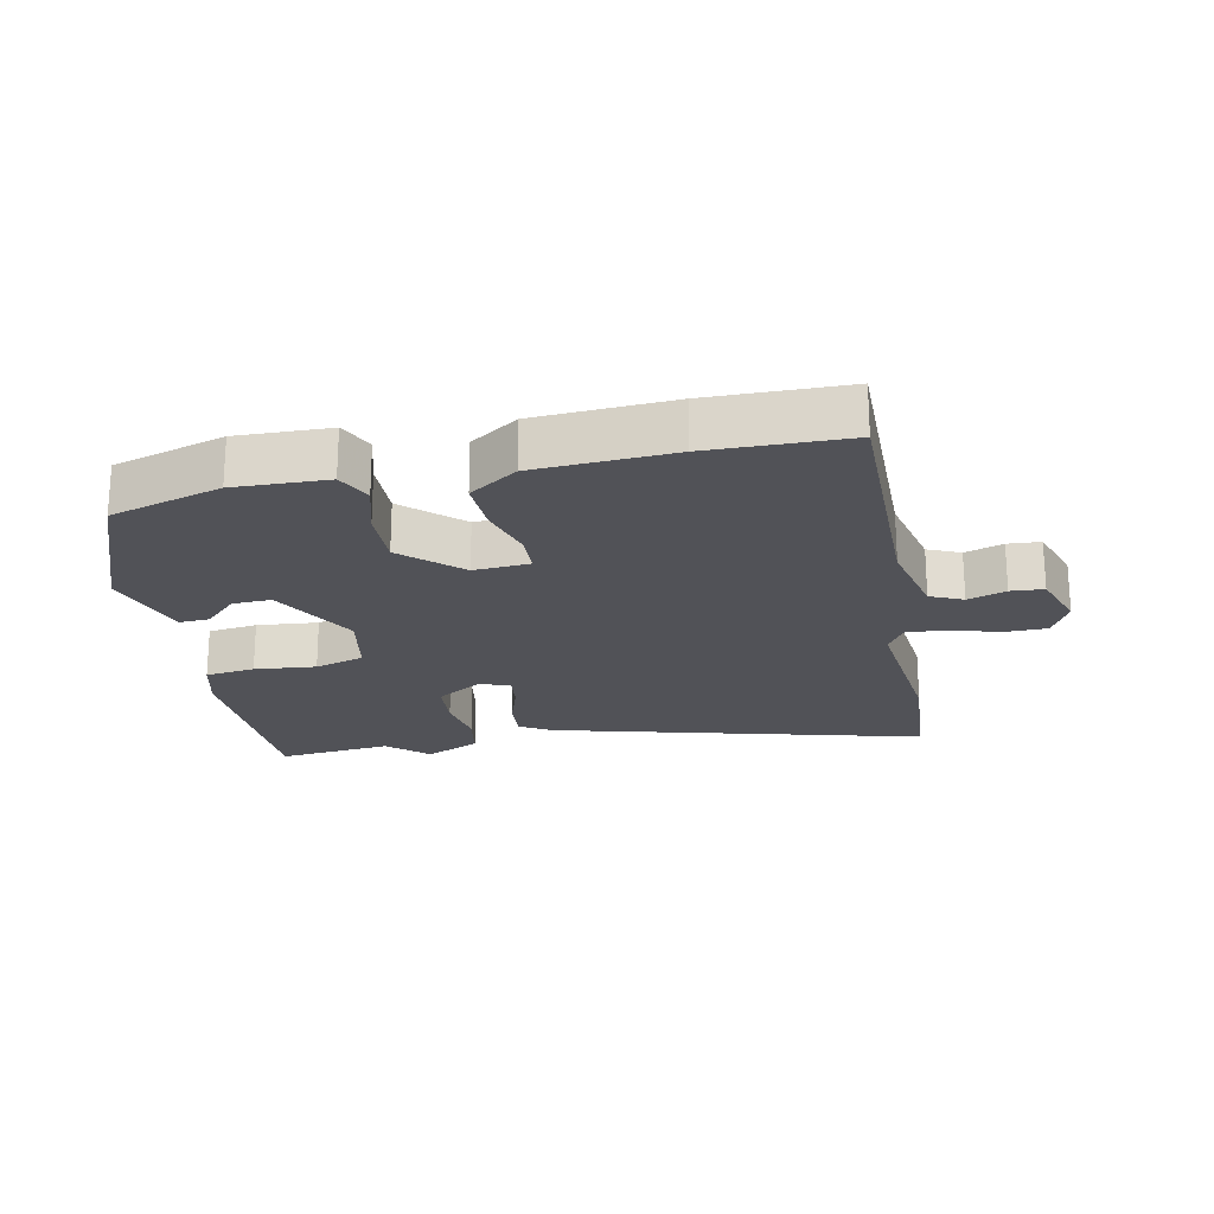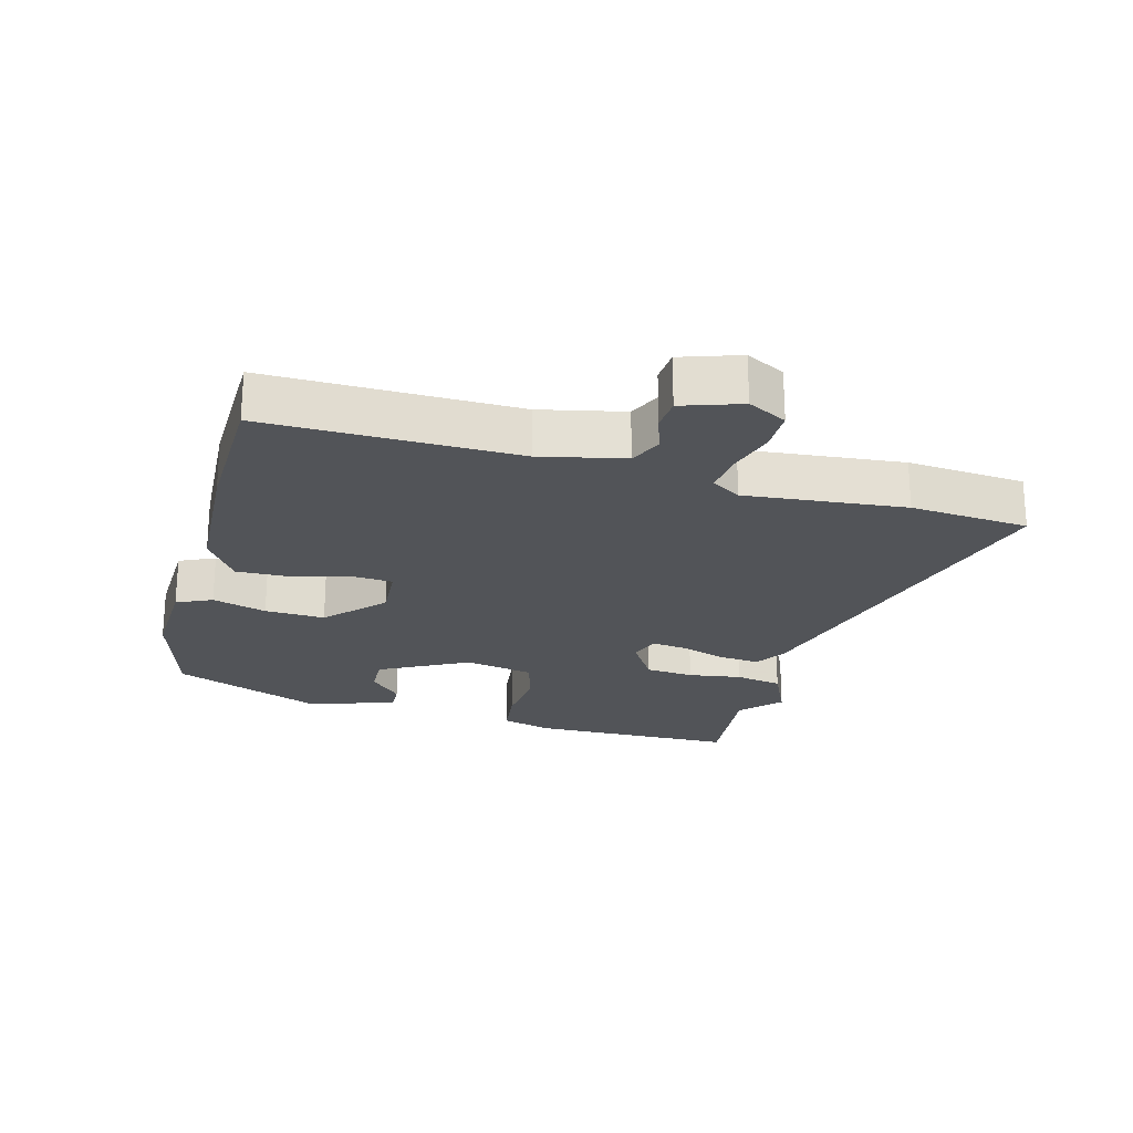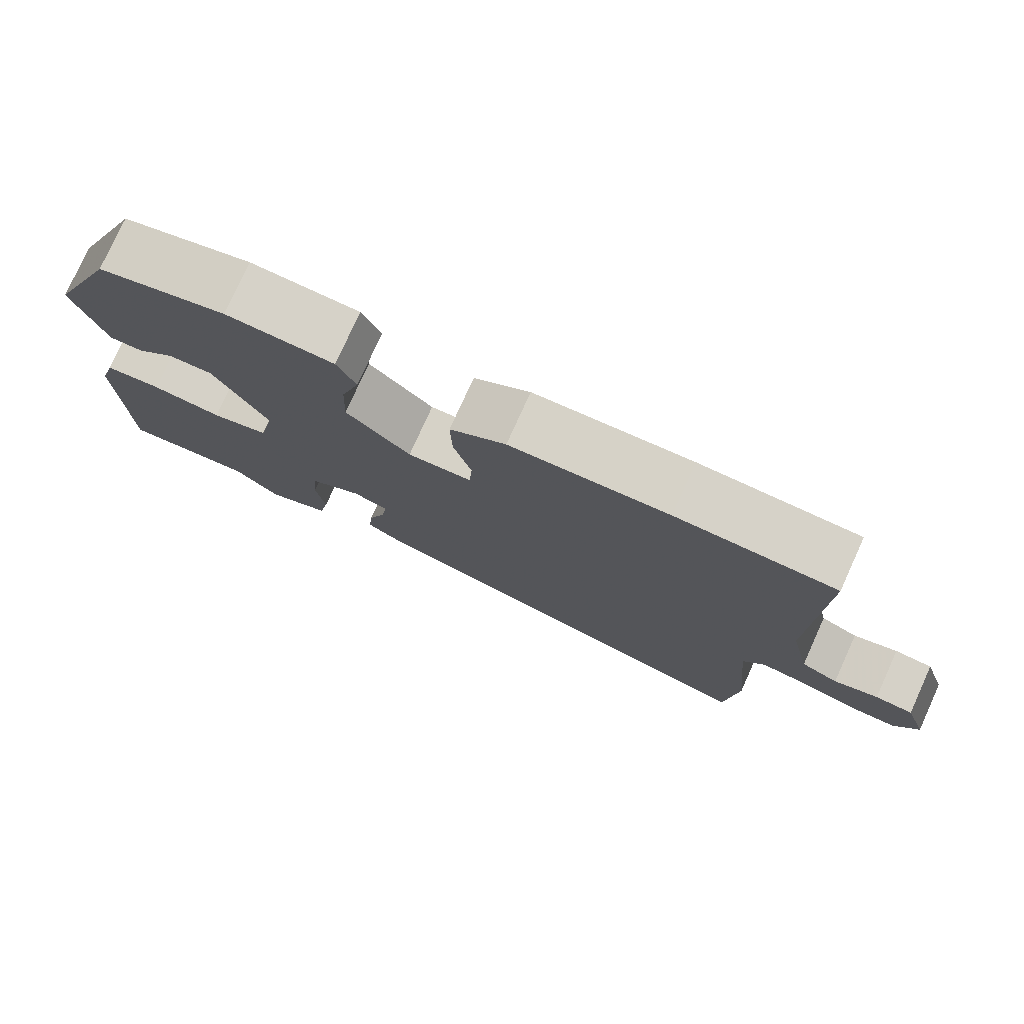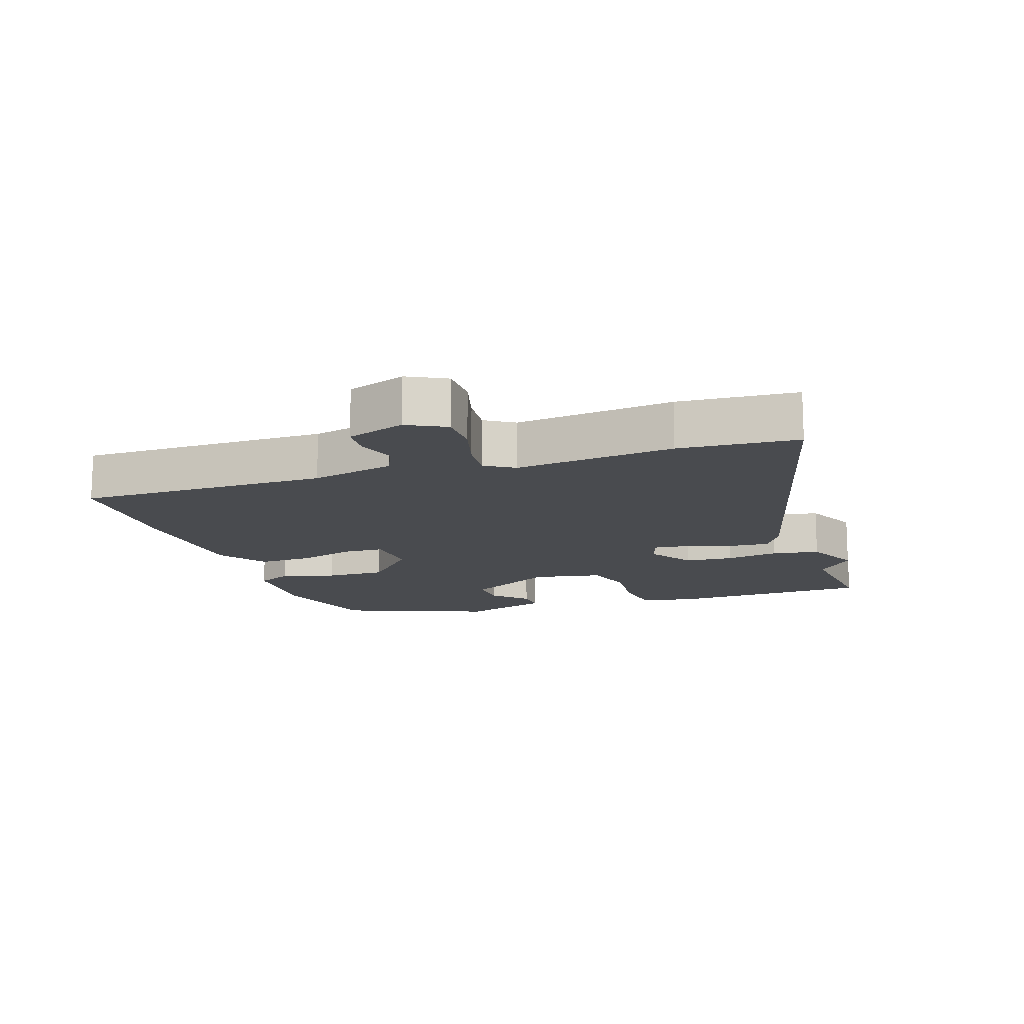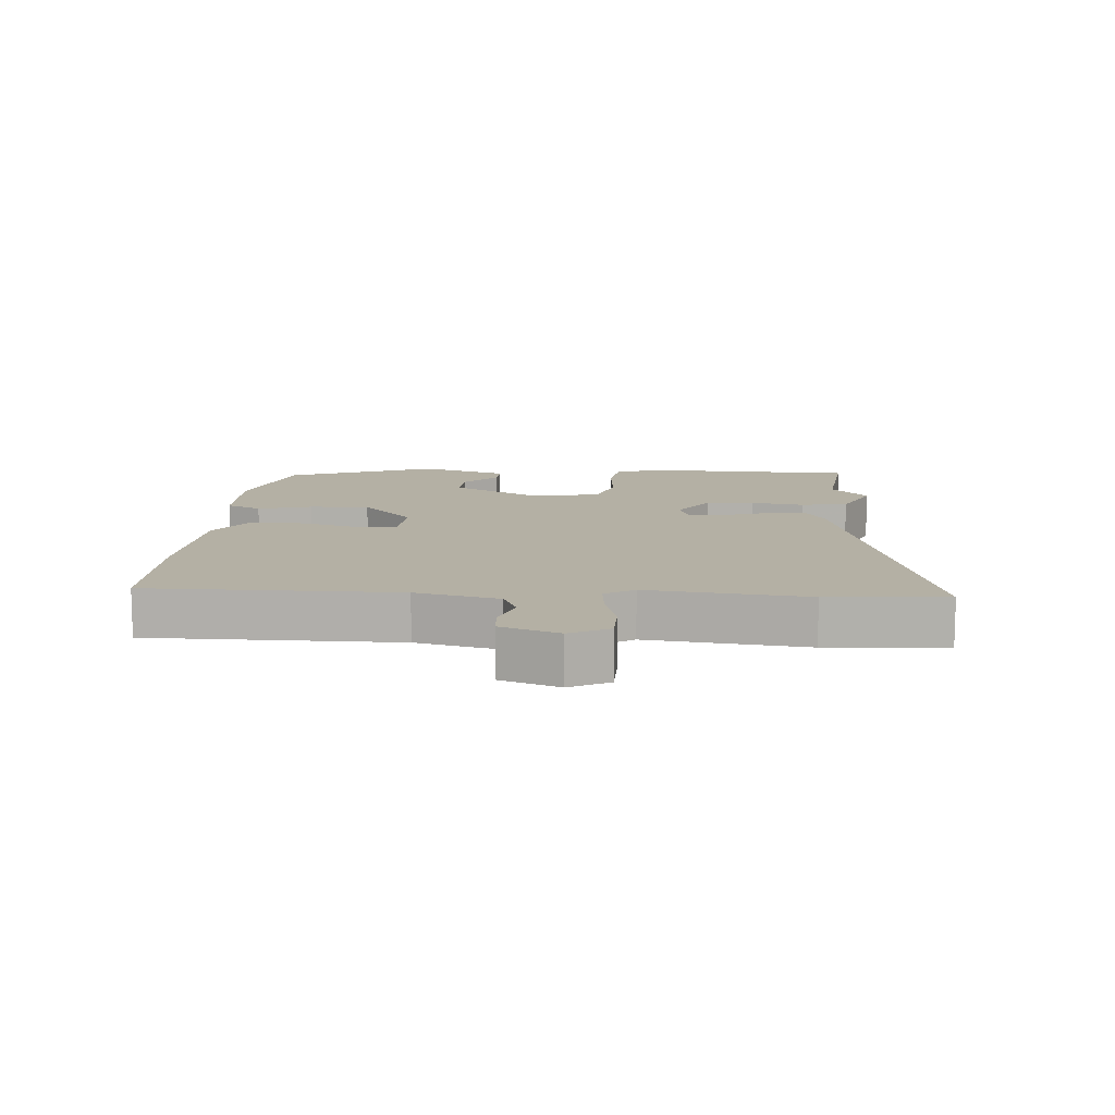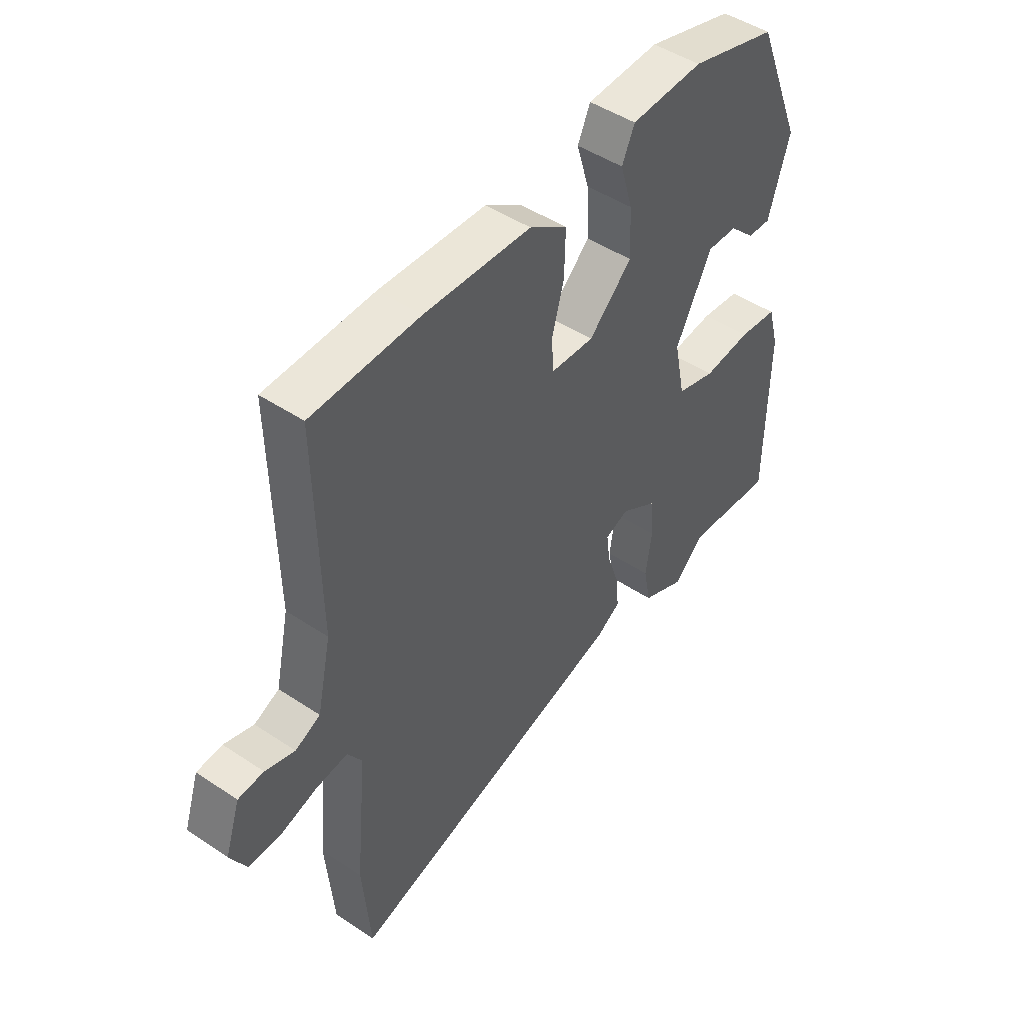
<metadata>
{"format":"obj","ext":"obj","renderer":"f3d","projection":"perspective","resolution":1024,"background":"white","views":[{"elev":-21.6,"azim":12.3,"up":"+Y"},{"elev":-23.1,"azim":75.1,"up":"+Y"},{"elev":77.9,"azim":24.4,"up":"+Z"},{"elev":-14.1,"azim":109.5,"up":"+Y"},{"elev":11.5,"azim":95.2,"up":"+Y"},{"elev":47.2,"azim":127.1,"up":"+Z"}]}
</metadata>
<code>
v -0.43 0.07 0.476
v -0.257 0.07 0.525
v -0.113 0.07 0.519
v -0.088 0.07 0.464
v -0.113 0.07 0.38
v -0.117 0.07 0.287
v -0.031 0.07 0.205
v 0.055 0.07 0.21
v 0.059 0.07 0.272
v 0.035 0.07 0.36
v 0.033 0.07 0.445
v 0.108 0.07 0.495
v 0.32 0.07 0.505
v 0.534 0.07 0.499
v 0.527 0.07 0.112
v 0.555 0.07 -0.018
v 0.605 0.07 -0.041
v 0.664 0.07 -0.022
v 0.715 0.07 -0.026
v 0.745 0.07 -0.117
v 0.713 0.07 -0.177
v 0.648 0.07 -0.177
v 0.574 0.07 -0.155
v 0.511 0.07 -0.148
v 0.482 0.07 -0.193
v 0.505 0.07 -0.44
v 0.489 0.07 -0.624
v -0.081 0.07 -0.466
v -0.129 0.07 -0.436
v -0.123 0.07 -0.373
v -0.099 0.07 -0.302
v -0.092 0.07 -0.247
v -0.139 0.07 -0.23
v -0.21 0.07 -0.274
v -0.217 0.07 -0.349
v -0.205 0.07 -0.432
v -0.219 0.07 -0.505
v -0.305 0.07 -0.544
v -0.365 0.07 -0.487
v -0.542 0.07 -0.504
v -0.546 0.07 -0.185
v -0.524 0.07 -0.105
v -0.447 0.07 -0.096
v -0.352 0.07 -0.106
v -0.275 0.07 -0.084
v -0.253 0.07 0.023
v -0.325 0.07 0.161
v -0.385 0.07 0.159
v -0.436 0.07 0.11
v -0.482 0.07 0.108
v -0.524 0.07 0.246
v -0.43 0 0.476
v -0.257 0 0.525
v -0.113 0 0.519
v -0.088 0 0.464
v -0.113 0 0.38
v -0.117 0 0.287
v -0.031 0 0.205
v 0.055 0 0.21
v 0.059 0 0.272
v 0.035 0 0.36
v 0.033 0 0.445
v 0.108 0 0.495
v 0.32 0 0.505
v 0.534 0 0.499
v 0.527 0 0.112
v 0.555 0 -0.018
v 0.605 0 -0.041
v 0.664 0 -0.022
v 0.715 0 -0.026
v 0.745 0 -0.117
v 0.713 0 -0.177
v 0.648 0 -0.177
v 0.574 0 -0.155
v 0.511 0 -0.148
v 0.482 0 -0.193
v 0.505 0 -0.44
v 0.489 0 -0.624
v -0.081 0 -0.466
v -0.129 0 -0.436
v -0.123 0 -0.373
v -0.099 0 -0.302
v -0.092 0 -0.247
v -0.139 0 -0.23
v -0.21 0 -0.274
v -0.217 0 -0.349
v -0.205 0 -0.432
v -0.219 0 -0.505
v -0.305 0 -0.544
v -0.365 0 -0.487
v -0.542 0 -0.504
v -0.546 0 -0.185
v -0.524 0 -0.105
v -0.447 0 -0.096
v -0.352 0 -0.106
v -0.275 0 -0.084
v -0.253 0 0.023
v -0.325 0 0.161
v -0.385 0 0.159
v -0.436 0 0.11
v -0.482 0 0.108
v -0.524 0 0.246
f 48 49 50 51
f 47 48 51 1
f 46 47 1 2
f 41 42 43 44
f 39 40 41 44
f 39 44 45
f 38 39 45
f 35 36 37 38
f 34 35 38 45
f 33 34 45 46
f 28 29 30 31
f 28 31 32
f 25 26 27 28
f 24 25 28 32
f 20 21 22 23
f 20 23 24
f 17 18 19 20
f 16 17 20 24
f 15 16 24 32
f 9 10 11 12
f 8 9 12 13
f 2 3 4 5
f 2 5 6
f 46 2 6
f 33 46 6 7
f 32 33 7 8
f 14 15 32
f 8 13 14 32
f 102 101 100 99
f 52 102 99 98
f 53 52 98 97
f 95 94 93 92
f 95 92 91 90
f 96 95 90
f 96 90 89
f 89 88 87 86
f 96 89 86 85
f 97 96 85 84
f 82 81 80 79
f 83 82 79
f 79 78 77 76
f 83 79 76 75
f 74 73 72 71
f 75 74 71
f 71 70 69 68
f 75 71 68 67
f 83 75 67 66
f 63 62 61 60
f 64 63 60 59
f 56 55 54 53
f 57 56 53
f 57 53 97
f 58 57 97 84
f 59 58 84 83
f 83 66 65
f 83 65 64 59
f 1 52 53 2
f 2 53 54 3
f 3 54 55 4
f 4 55 56 5
f 5 56 57 6
f 6 57 58 7
f 7 58 59 8
f 8 59 60 9
f 9 60 61 10
f 10 61 62 11
f 11 62 63 12
f 12 63 64 13
f 13 64 65 14
f 14 65 66 15
f 15 66 67 16
f 16 67 68 17
f 17 68 69 18
f 18 69 70 19
f 19 70 71 20
f 20 71 72 21
f 21 72 73 22
f 22 73 74 23
f 23 74 75 24
f 24 75 76 25
f 25 76 77 26
f 26 77 78 27
f 27 78 79 28
f 28 79 80 29
f 29 80 81 30
f 30 81 82 31
f 31 82 83 32
f 32 83 84 33
f 33 84 85 34
f 34 85 86 35
f 35 86 87 36
f 36 87 88 37
f 37 88 89 38
f 38 89 90 39
f 39 90 91 40
f 40 91 92 41
f 41 92 93 42
f 42 93 94 43
f 43 94 95 44
f 44 95 96 45
f 45 96 97 46
f 46 97 98 47
f 47 98 99 48
f 48 99 100 49
f 49 100 101 50
f 50 101 102 51
f 51 102 52 1

</code>
